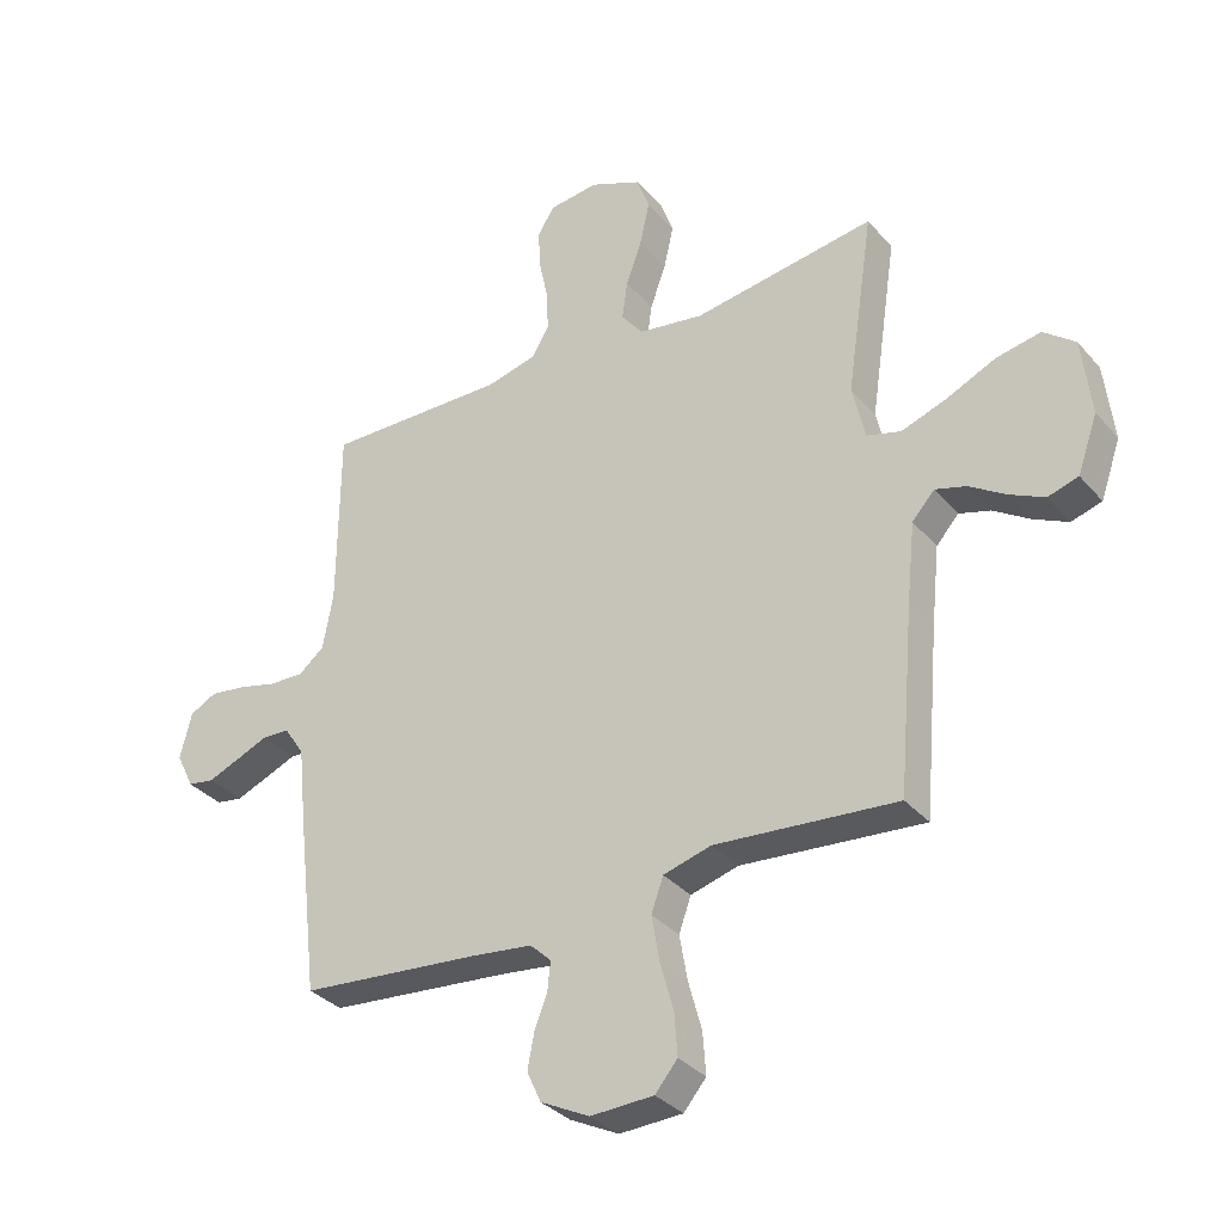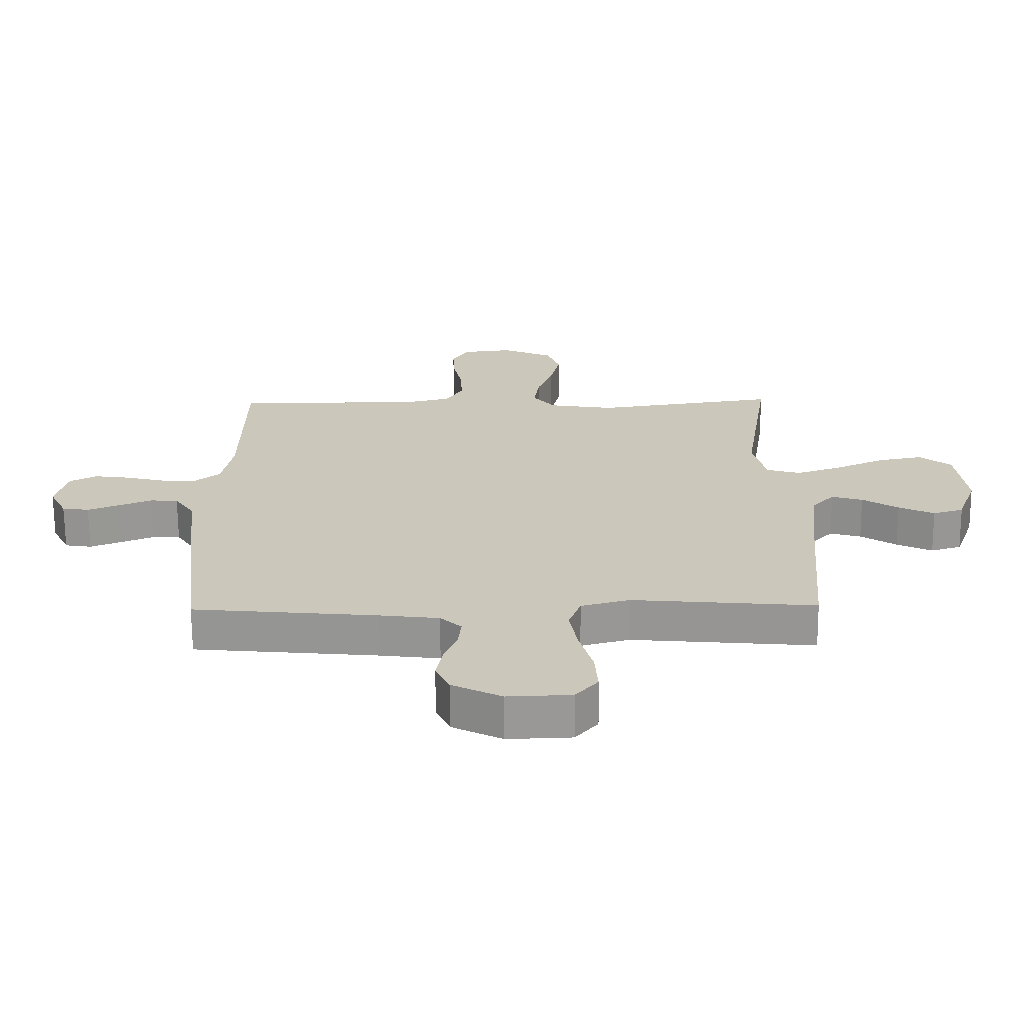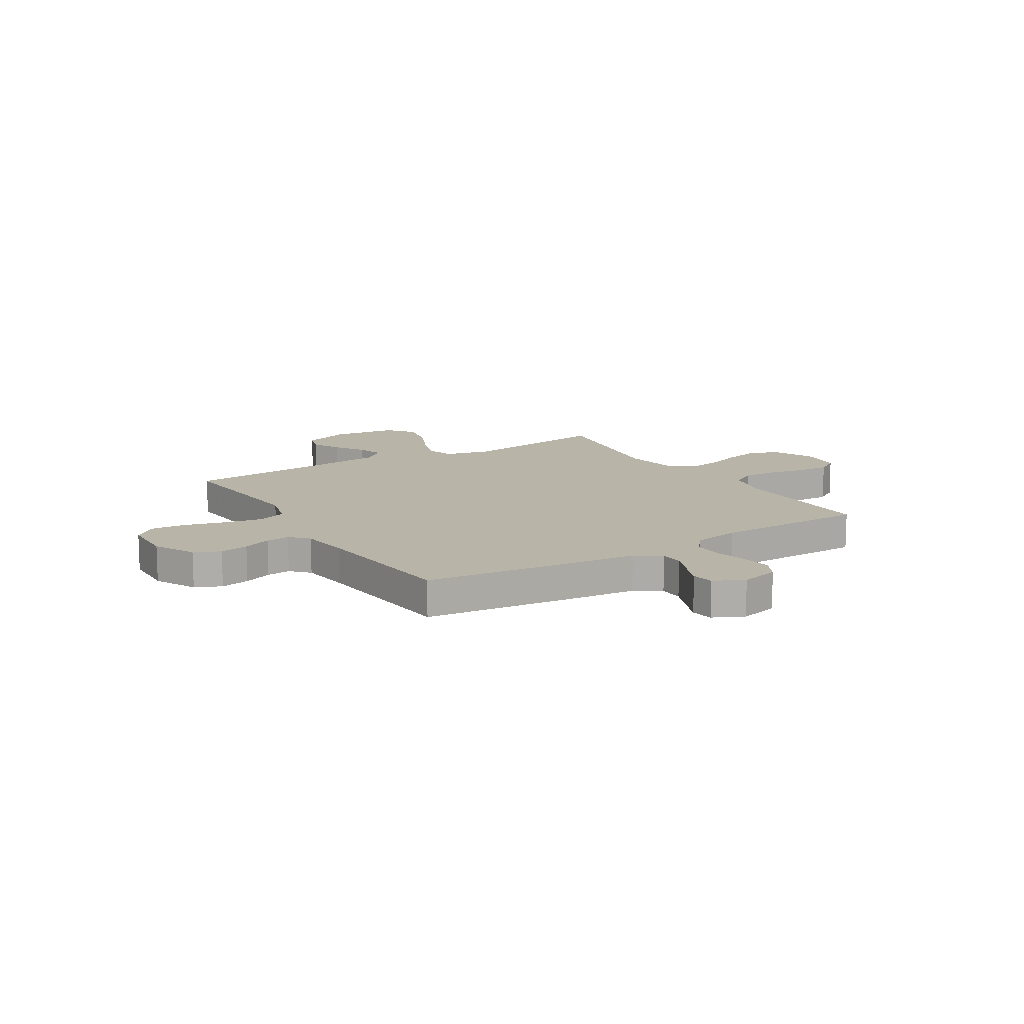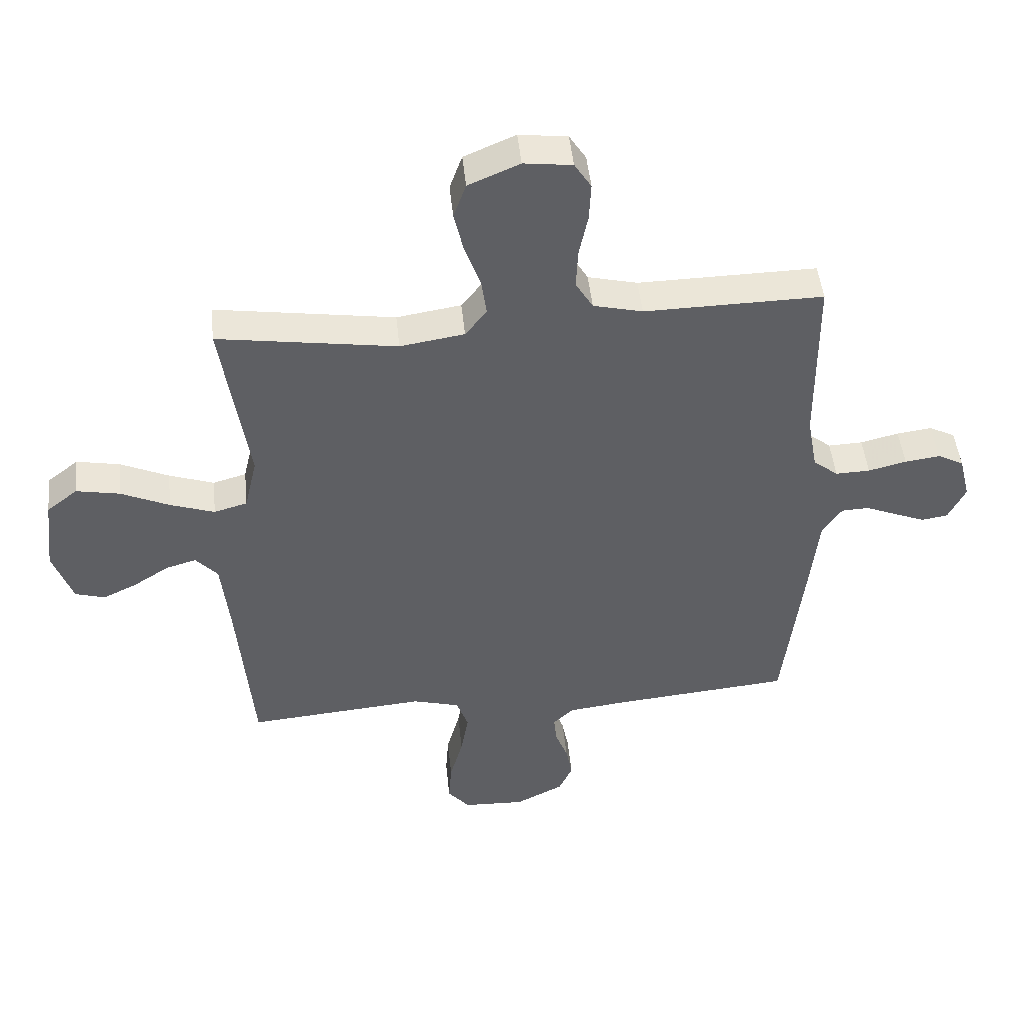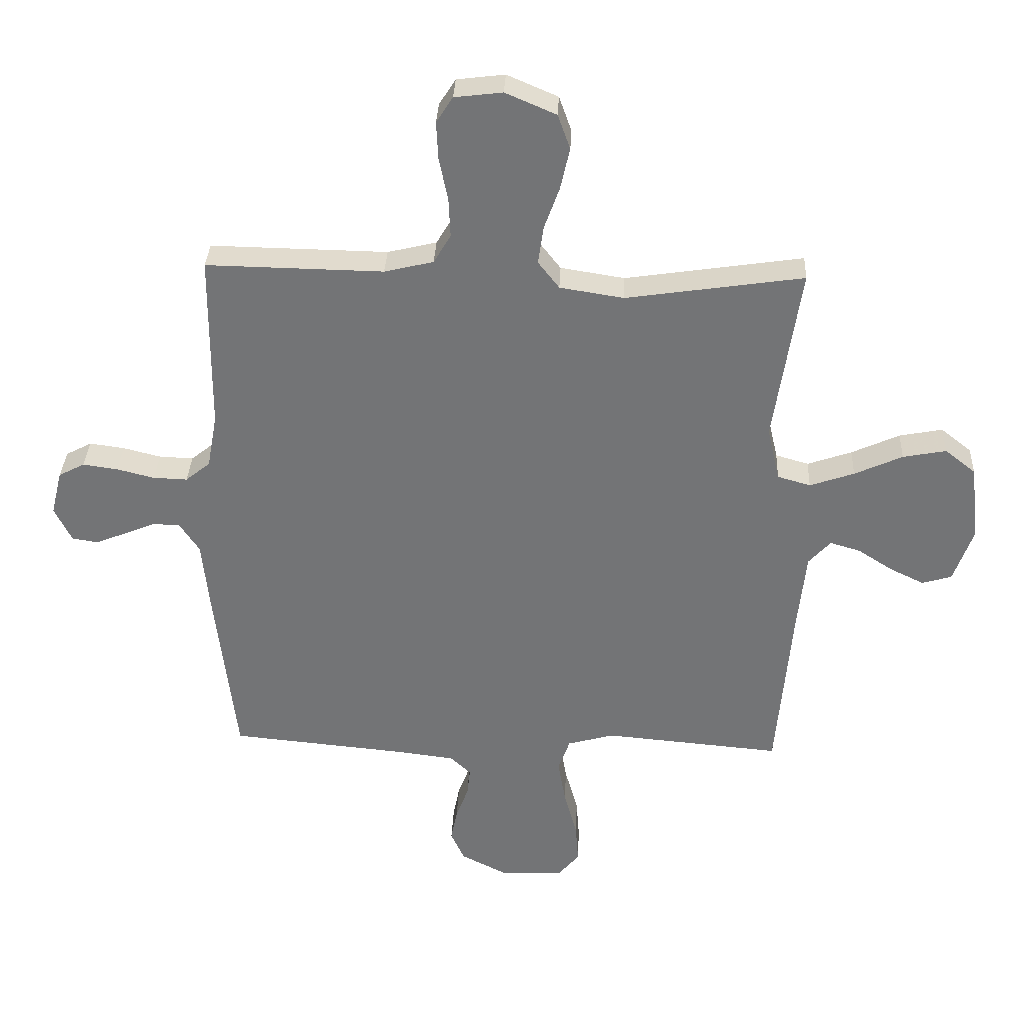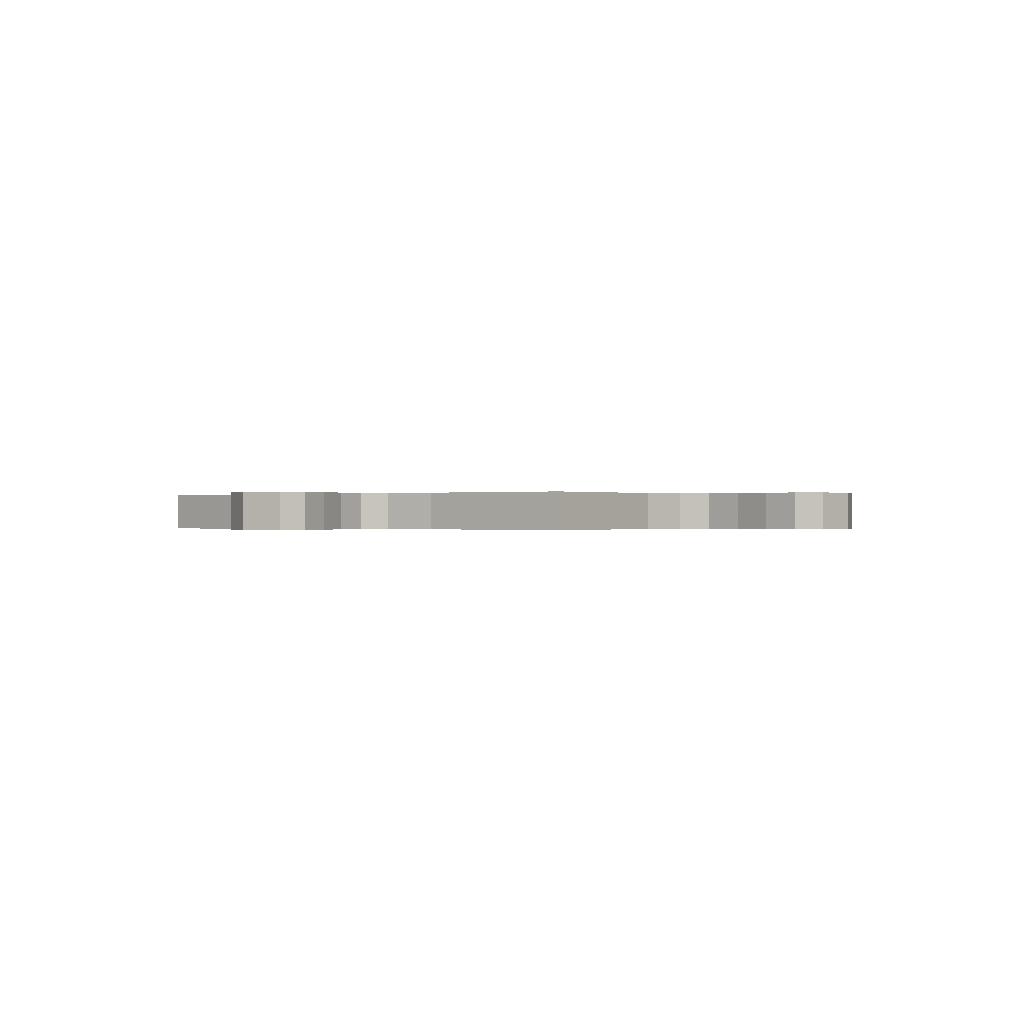
<metadata>
{"format":"obj","ext":"obj","renderer":"f3d","projection":"perspective","resolution":1024,"background":"white","views":[{"elev":-33.5,"azim":34.1,"up":"+Z"},{"elev":-68.3,"azim":0.4,"up":"+Z"},{"elev":13.2,"azim":-121.7,"up":"+Y"},{"elev":47.2,"azim":174.2,"up":"+Z"},{"elev":33.5,"azim":2.6,"up":"+Z"},{"elev":-0.2,"azim":-52.3,"up":"+Y"}]}
</metadata>
<code>
v -0.5 0.07 0.5
v -0.2 0.07 0.495
v -0.117 0.07 0.515
v -0.088 0.07 0.564
v -0.091 0.07 0.631
v -0.106 0.07 0.703
v -0.109 0.07 0.767
v -0.081 0.07 0.811
v 0 0.07 0.821
v 0.086 0.07 0.784
v 0.107 0.07 0.725
v 0.091 0.07 0.654
v 0.065 0.07 0.582
v 0.056 0.07 0.518
v 0.092 0.07 0.472
v 0.2 0.07 0.455
v 0.5 0.07 0.5
v 0.455 0.07 0.2
v 0.476 0.07 0.109
v 0.532 0.07 0.093
v 0.607 0.07 0.119
v 0.688 0.07 0.156
v 0.761 0.07 0.17
v 0.813 0.07 0.129
v 0.828 0.07 0
v 0.795 0.07 -0.093
v 0.745 0.07 -0.108
v 0.687 0.07 -0.08
v 0.628 0.07 -0.042
v 0.577 0.07 -0.027
v 0.54 0.07 -0.068
v 0.526 0.07 -0.2
v 0.5 0.07 -0.5
v 0.2 0.07 -0.474
v 0.121 0.07 -0.496
v 0.101 0.07 -0.552
v 0.114 0.07 -0.627
v 0.136 0.07 -0.707
v 0.141 0.07 -0.776
v 0.104 0.07 -0.82
v 0 0.07 -0.824
v -0.081 0.07 -0.783
v -0.104 0.07 -0.732
v -0.093 0.07 -0.675
v -0.072 0.07 -0.62
v -0.067 0.07 -0.573
v -0.102 0.07 -0.54
v -0.2 0.07 -0.528
v -0.5 0.07 -0.5
v -0.535 0.07 -0.2
v -0.548 0.07 -0.075
v -0.581 0.07 -0.025
v -0.627 0.07 -0.023
v -0.68 0.07 -0.045
v -0.732 0.07 -0.066
v -0.776 0.07 -0.059
v -0.805 0.07 0
v -0.786 0.07 0.076
v -0.742 0.07 0.099
v -0.683 0.07 0.091
v -0.619 0.07 0.075
v -0.561 0.07 0.073
v -0.519 0.07 0.107
v -0.502 0.07 0.2
v -0.5 0 0.5
v -0.2 0 0.495
v -0.117 0 0.515
v -0.088 0 0.564
v -0.091 0 0.631
v -0.106 0 0.703
v -0.109 0 0.767
v -0.081 0 0.811
v 0 0 0.821
v 0.086 0 0.784
v 0.107 0 0.725
v 0.091 0 0.654
v 0.065 0 0.582
v 0.056 0 0.518
v 0.092 0 0.472
v 0.2 0 0.455
v 0.5 0 0.5
v 0.455 0 0.2
v 0.476 0 0.109
v 0.532 0 0.093
v 0.607 0 0.119
v 0.688 0 0.156
v 0.761 0 0.17
v 0.813 0 0.129
v 0.828 0 0
v 0.795 0 -0.093
v 0.745 0 -0.108
v 0.687 0 -0.08
v 0.628 0 -0.042
v 0.577 0 -0.027
v 0.54 0 -0.068
v 0.526 0 -0.2
v 0.5 0 -0.5
v 0.2 0 -0.474
v 0.121 0 -0.496
v 0.101 0 -0.552
v 0.114 0 -0.627
v 0.136 0 -0.707
v 0.141 0 -0.776
v 0.104 0 -0.82
v 0 0 -0.824
v -0.081 0 -0.783
v -0.104 0 -0.732
v -0.093 0 -0.675
v -0.072 0 -0.62
v -0.067 0 -0.573
v -0.102 0 -0.54
v -0.2 0 -0.528
v -0.5 0 -0.5
v -0.535 0 -0.2
v -0.548 0 -0.075
v -0.581 0 -0.025
v -0.627 0 -0.023
v -0.68 0 -0.045
v -0.732 0 -0.066
v -0.776 0 -0.059
v -0.805 0 0
v -0.786 0 0.076
v -0.742 0 0.099
v -0.683 0 0.091
v -0.619 0 0.075
v -0.561 0 0.073
v -0.519 0 0.107
v -0.502 0 0.2
f 58 59 60 61
f 58 61 62
f 57 58 62
f 56 57 62
f 53 54 55 56
f 53 56 62
f 52 53 62 63
f 48 49 50 51
f 47 48 51 52
f 46 47 52 63
f 42 43 44 45
f 42 45 46
f 41 42 46
f 40 41 46
f 37 38 39 40
f 36 37 40 46
f 35 36 46 63
f 32 33 34
f 31 32 34 35
f 30 31 35 63
f 26 27 28 29
f 24 25 26 29
f 24 29 30
f 21 22 23 24
f 20 21 24 30
f 19 20 30 63
f 16 17 18
f 15 16 18 19
f 10 11 12 13
f 10 13 14
f 9 10 14
f 8 9 14
f 5 6 7 8
f 4 5 8 14
f 3 4 14 15
f 64 1 2
f 15 19 63 64
f 2 3 15 64
f 125 124 123 122
f 126 125 122
f 126 122 121
f 126 121 120
f 120 119 118 117
f 126 120 117
f 127 126 117 116
f 115 114 113 112
f 116 115 112 111
f 127 116 111 110
f 109 108 107 106
f 110 109 106
f 110 106 105
f 110 105 104
f 104 103 102 101
f 110 104 101 100
f 127 110 100 99
f 98 97 96
f 99 98 96 95
f 127 99 95 94
f 93 92 91 90
f 93 90 89 88
f 94 93 88
f 88 87 86 85
f 94 88 85 84
f 127 94 84 83
f 82 81 80
f 83 82 80 79
f 77 76 75 74
f 78 77 74
f 78 74 73
f 78 73 72
f 72 71 70 69
f 78 72 69 68
f 79 78 68 67
f 66 65 128
f 128 127 83 79
f 128 79 67 66
f 1 65 66 2
f 2 66 67 3
f 3 67 68 4
f 4 68 69 5
f 5 69 70 6
f 6 70 71 7
f 7 71 72 8
f 8 72 73 9
f 9 73 74 10
f 10 74 75 11
f 11 75 76 12
f 12 76 77 13
f 13 77 78 14
f 14 78 79 15
f 15 79 80 16
f 16 80 81 17
f 17 81 82 18
f 18 82 83 19
f 19 83 84 20
f 20 84 85 21
f 21 85 86 22
f 22 86 87 23
f 23 87 88 24
f 24 88 89 25
f 25 89 90 26
f 26 90 91 27
f 27 91 92 28
f 28 92 93 29
f 29 93 94 30
f 30 94 95 31
f 31 95 96 32
f 32 96 97 33
f 33 97 98 34
f 34 98 99 35
f 35 99 100 36
f 36 100 101 37
f 37 101 102 38
f 38 102 103 39
f 39 103 104 40
f 40 104 105 41
f 41 105 106 42
f 42 106 107 43
f 43 107 108 44
f 44 108 109 45
f 45 109 110 46
f 46 110 111 47
f 47 111 112 48
f 48 112 113 49
f 49 113 114 50
f 50 114 115 51
f 51 115 116 52
f 52 116 117 53
f 53 117 118 54
f 54 118 119 55
f 55 119 120 56
f 56 120 121 57
f 57 121 122 58
f 58 122 123 59
f 59 123 124 60
f 60 124 125 61
f 61 125 126 62
f 62 126 127 63
f 63 127 128 64
f 64 128 65 1

</code>
